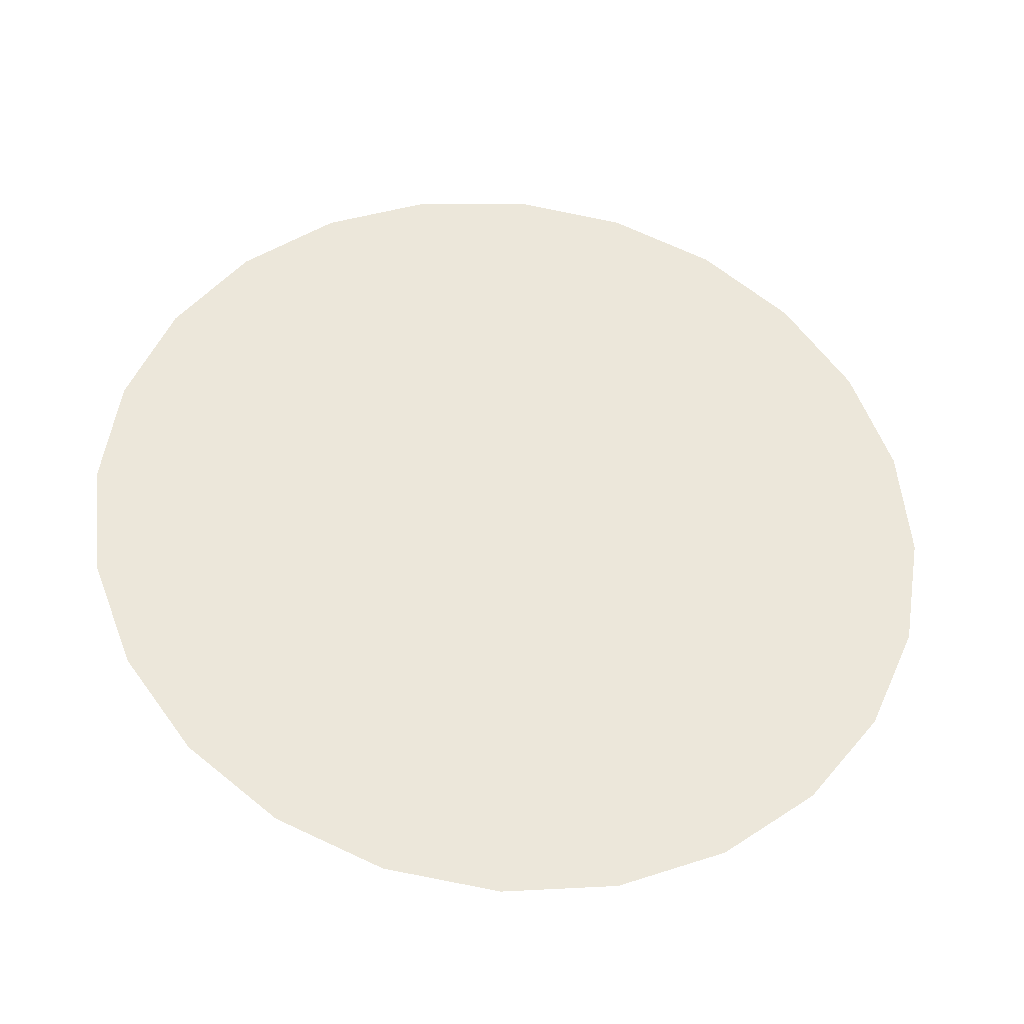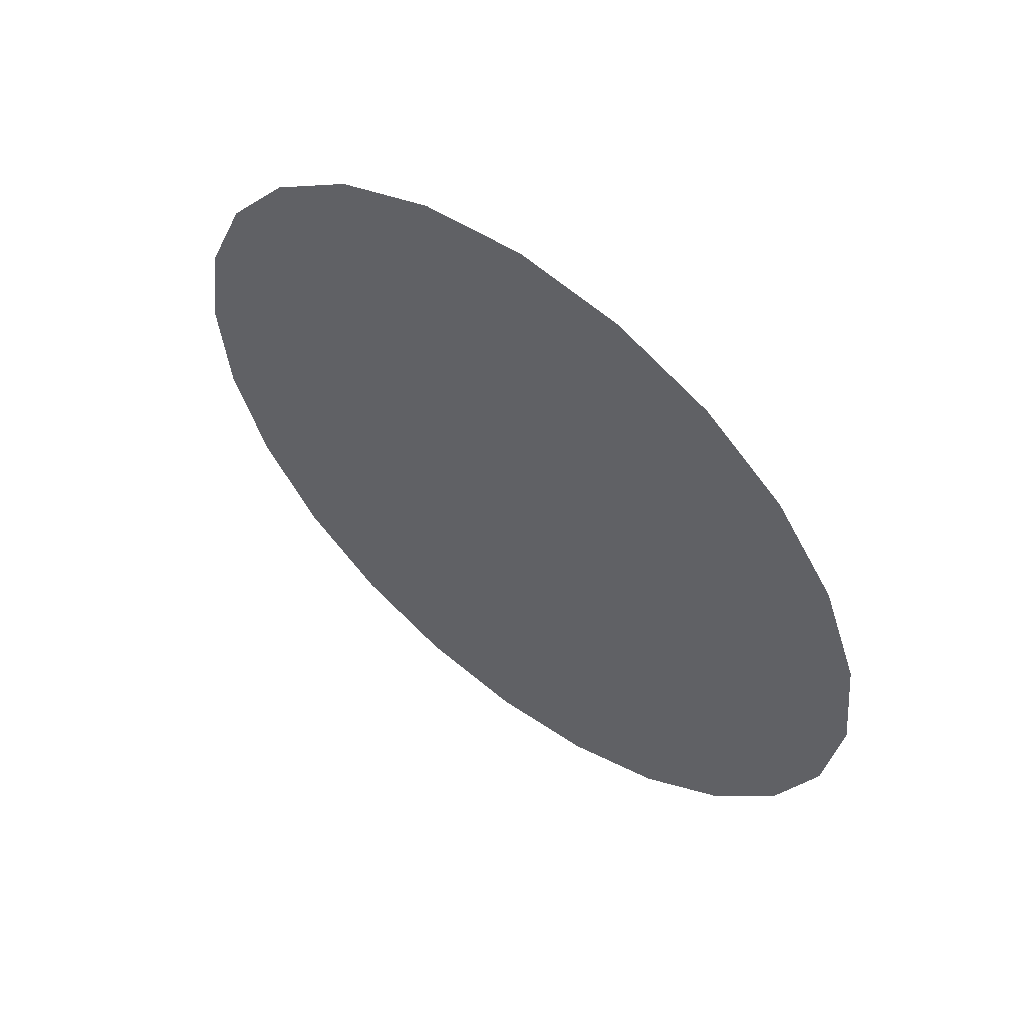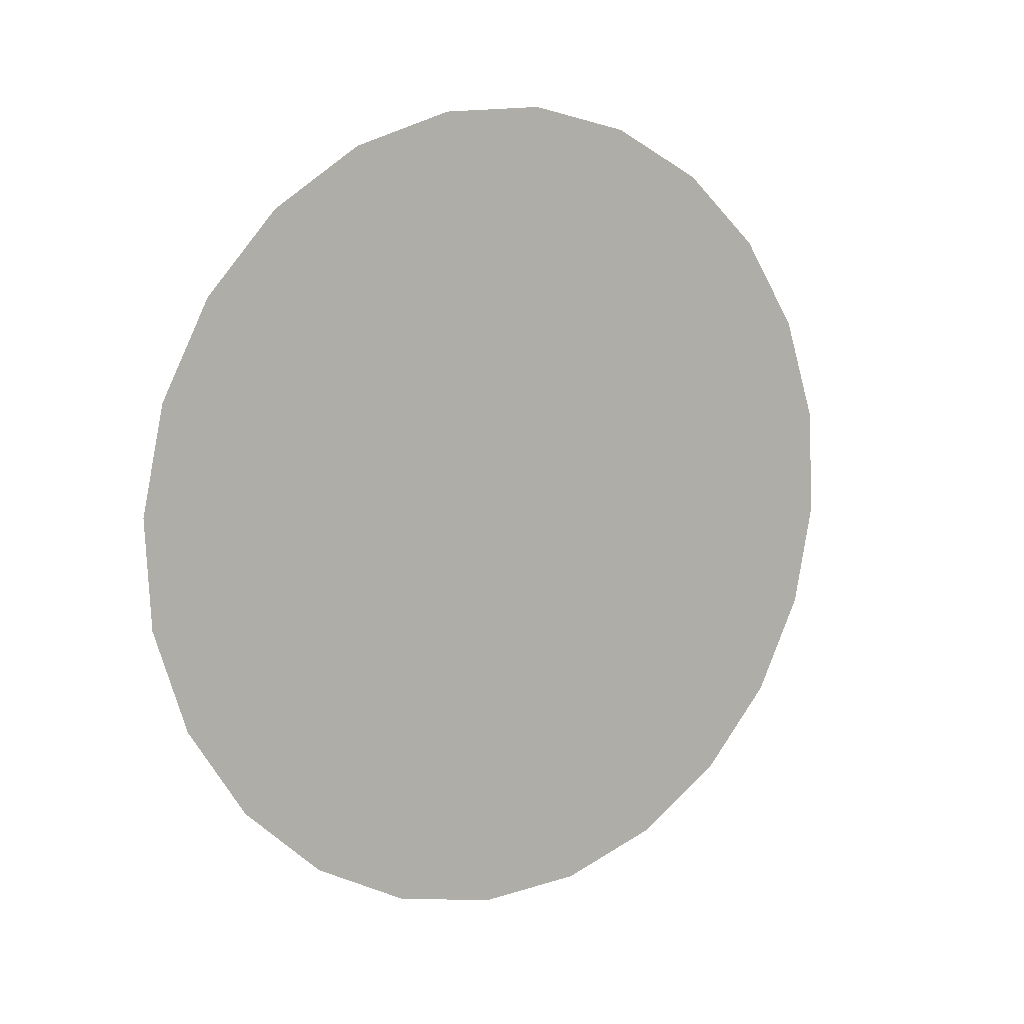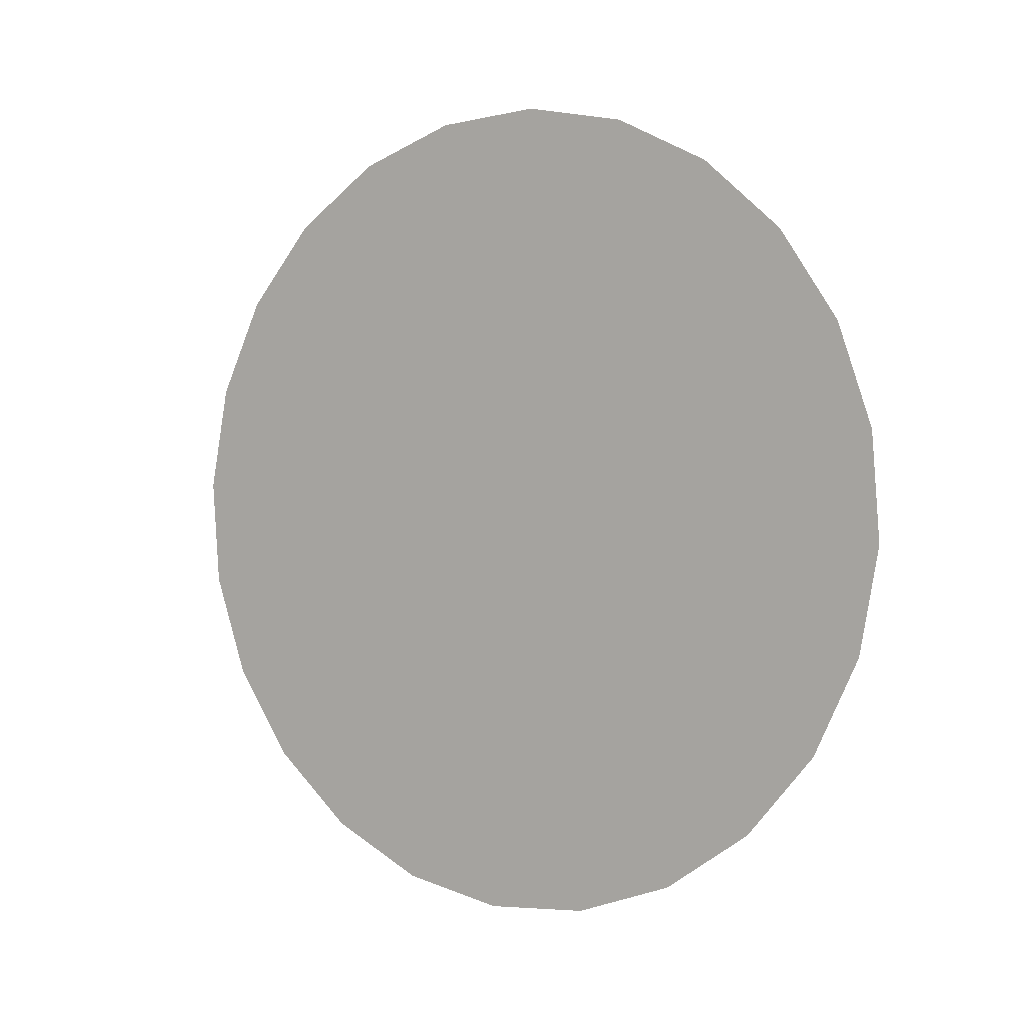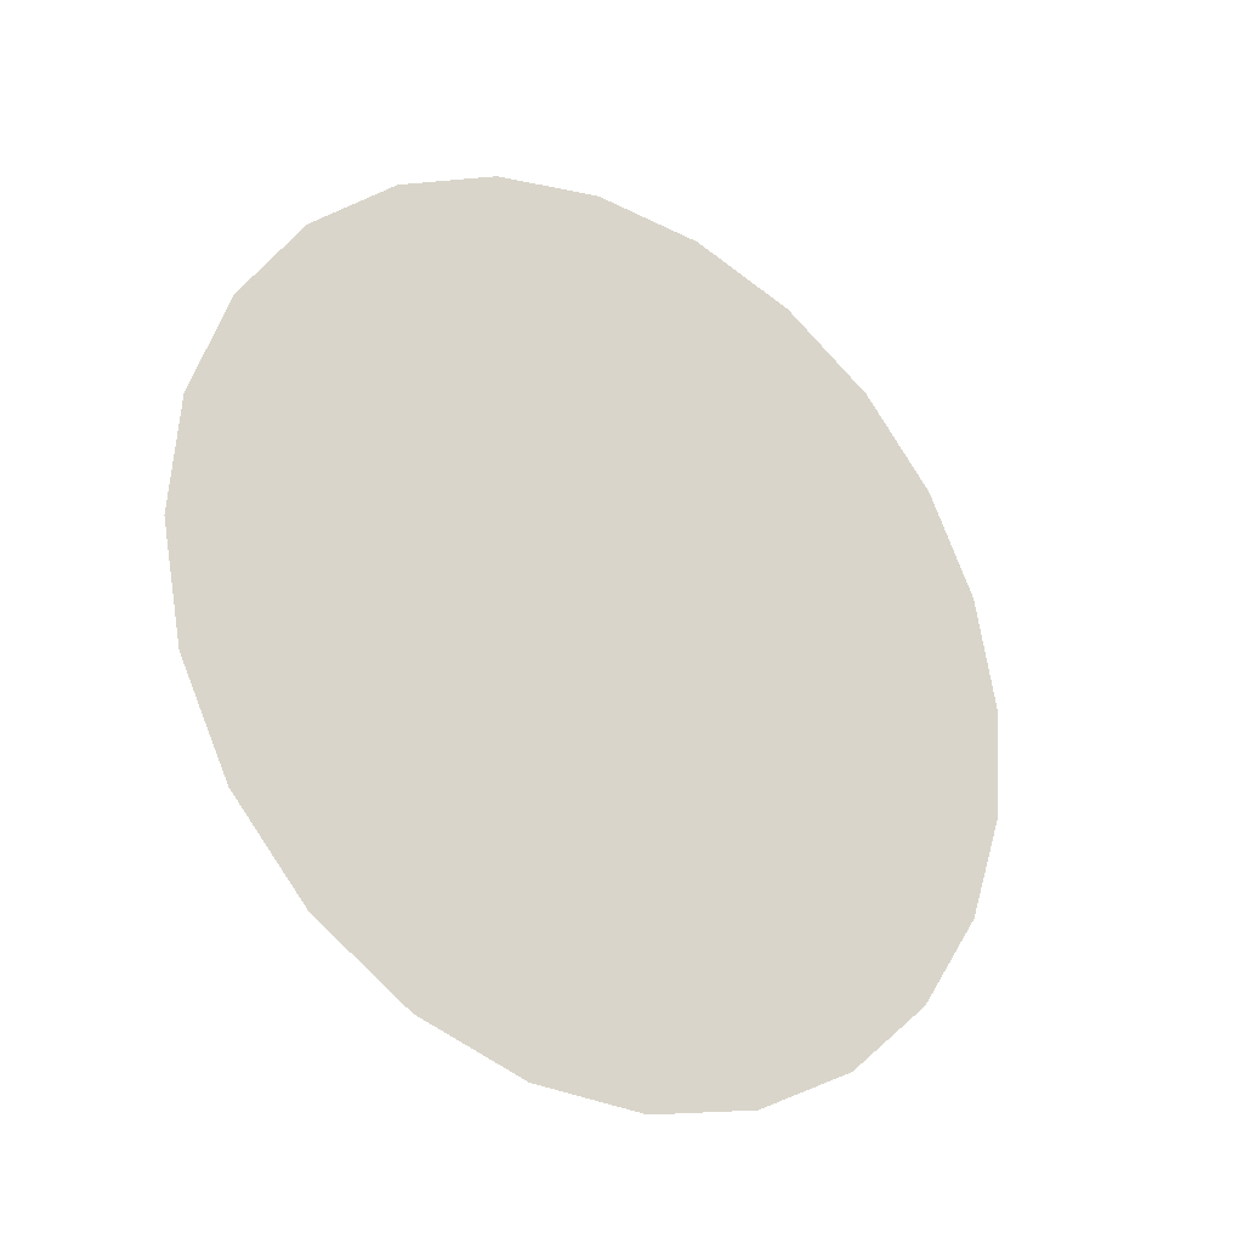
<metadata>
{"format":"obj","ext":"obj","renderer":"f3d","projection":"perspective","resolution":1024,"background":"white","views":[{"elev":5.3,"azim":175.6,"up":"+Z"},{"elev":-23.7,"azim":-108.2,"up":"+Y"},{"elev":78.2,"azim":-67.6,"up":"+Y"},{"elev":-67.9,"azim":-122.3,"up":"+Y"},{"elev":-75.5,"azim":-42.1,"up":"+Z"}]}
</metadata>
<code>
o dF01
v 43.58 -117.7 200.6
v 36.21 -127.3 211.7
v 25.3 -135.6 220.8
v 11.59 -141.9 227.3
v -3.974 -145.9 230.7
v -20.34 -147.2 230.8
v -36.4 -145.9 227.6
v -51.05 -141.9 221.3
v -63.29 -135.6 212.4
v -72.29 -127.3 201.4
v -78.38 -107.4 176.4
v -77.44 -117.7 189.1
v -75.05 -97.1 164
v -67.68 -87.49 152.9
v -56.77 -79.24 143.8
v -43.07 -72.91 137.3
v -11.13 -67.57 133.8
v -27.5 -68.93 133.9
v 4.925 -68.93 137
v 19.57 -72.91 143.3
v 31.81 -79.24 152.2
v 40.82 -87.49 163.2
v 46.9 -107.4 188.3
v 45.96 -97.1 175.5
v -15.74 -107.4 182.3
f 1 23 25
f 2 1 25
f 3 2 25
f 4 3 25
f 5 4 25
f 6 5 25
f 7 6 25
f 8 7 25
f 9 8 25
f 10 9 25
f 12 10 25
f 11 12 25
f 13 11 25
f 14 13 25
f 15 14 25
f 16 15 25
f 18 16 25
f 17 18 25
f 19 17 25
f 20 19 25
f 21 20 25
f 22 21 25
f 24 22 25
f 23 24 25

</code>
